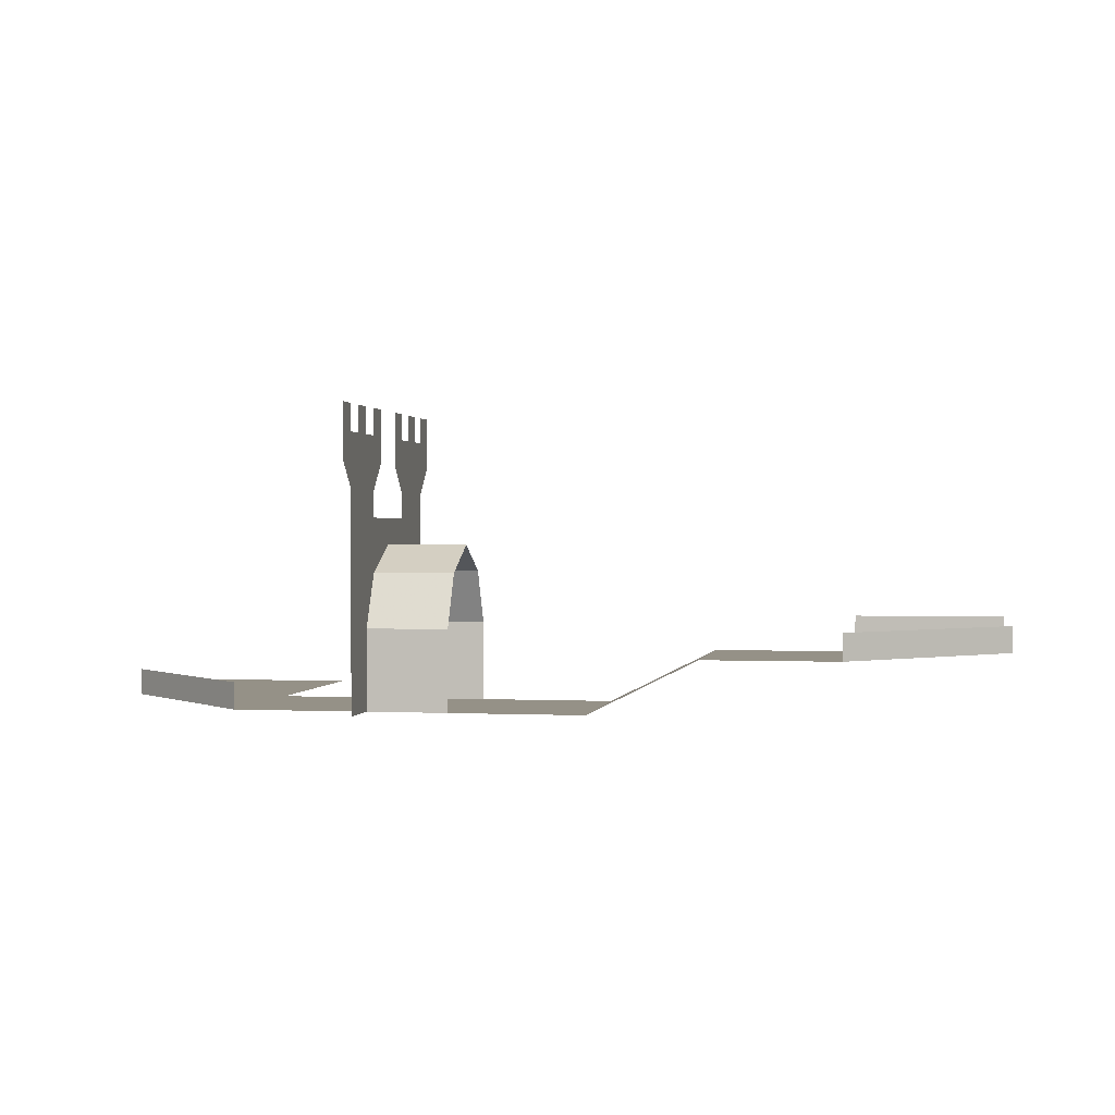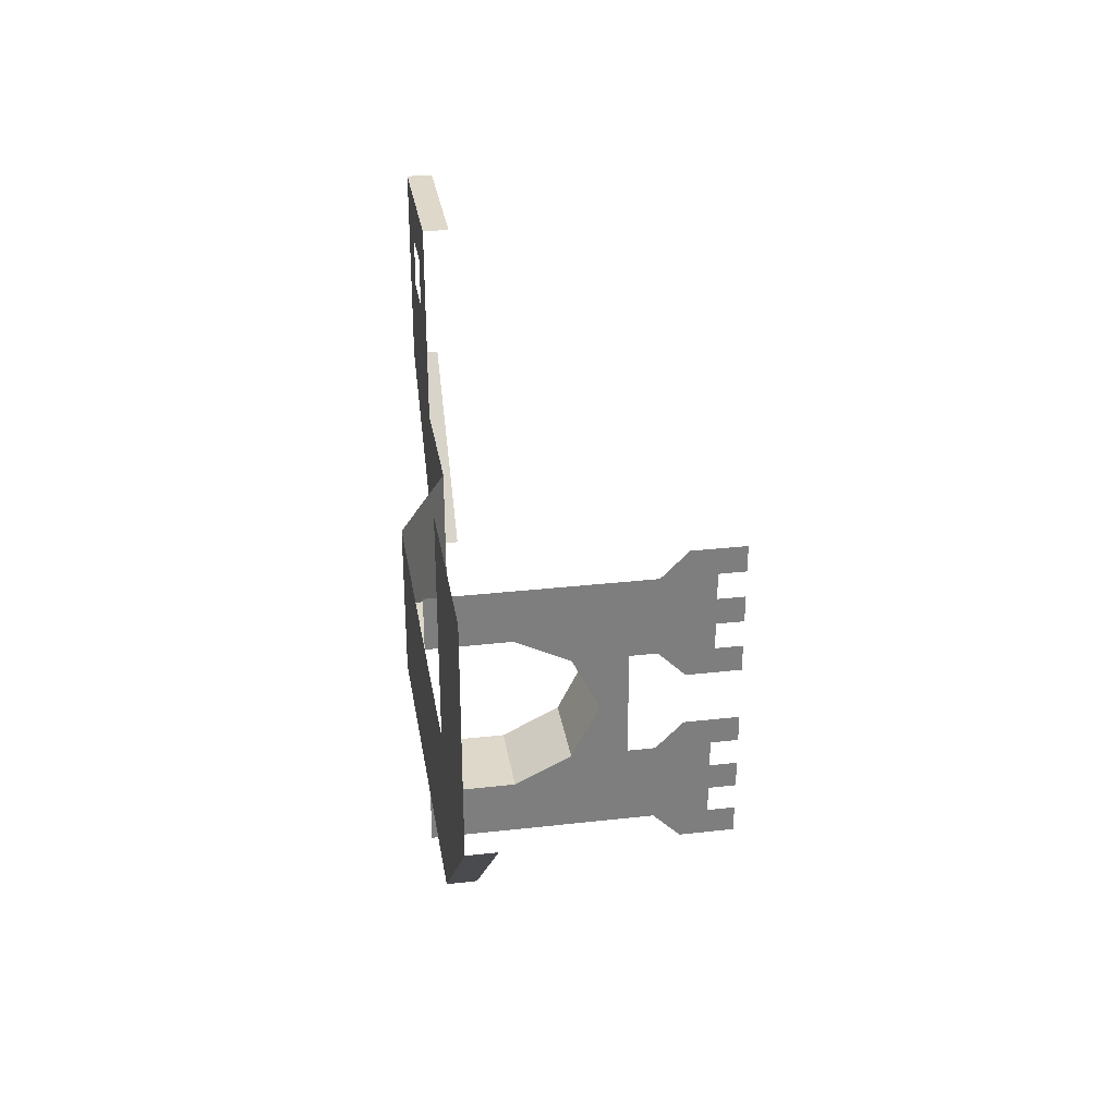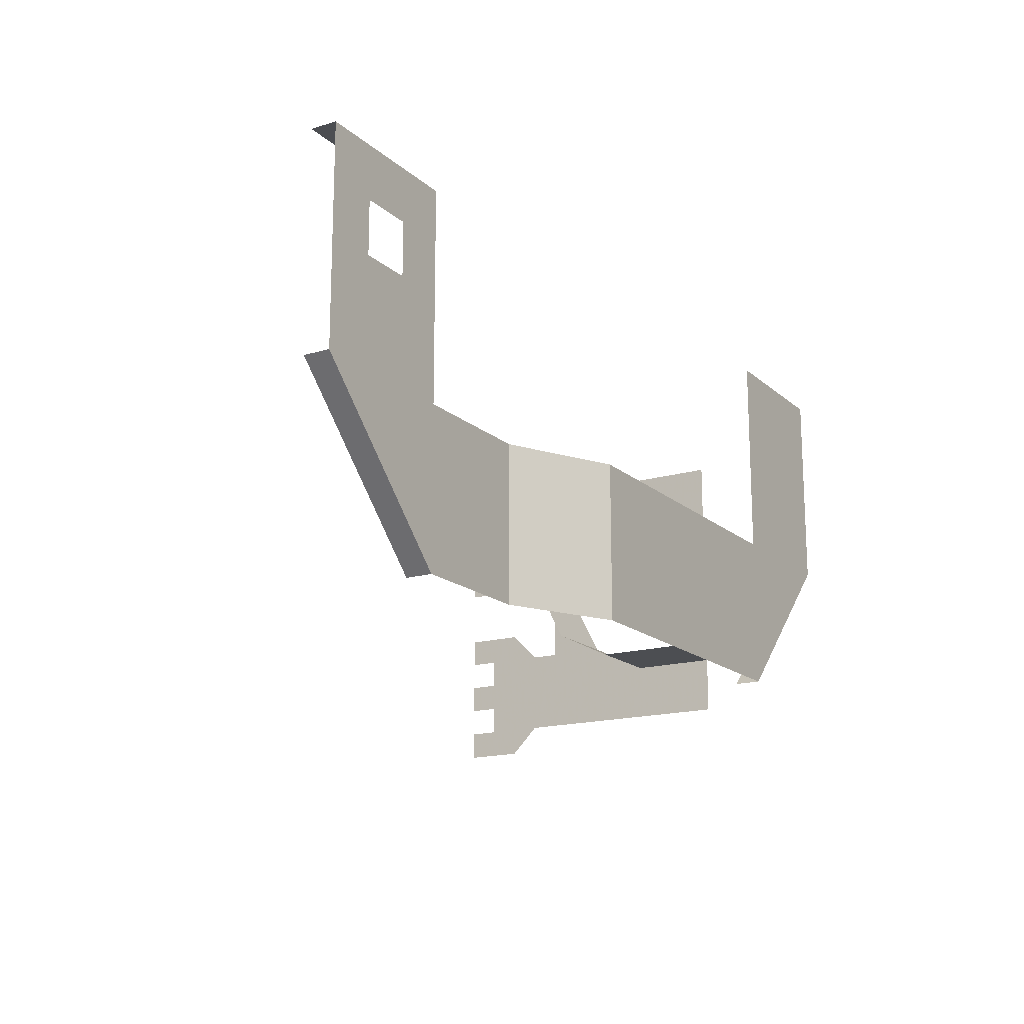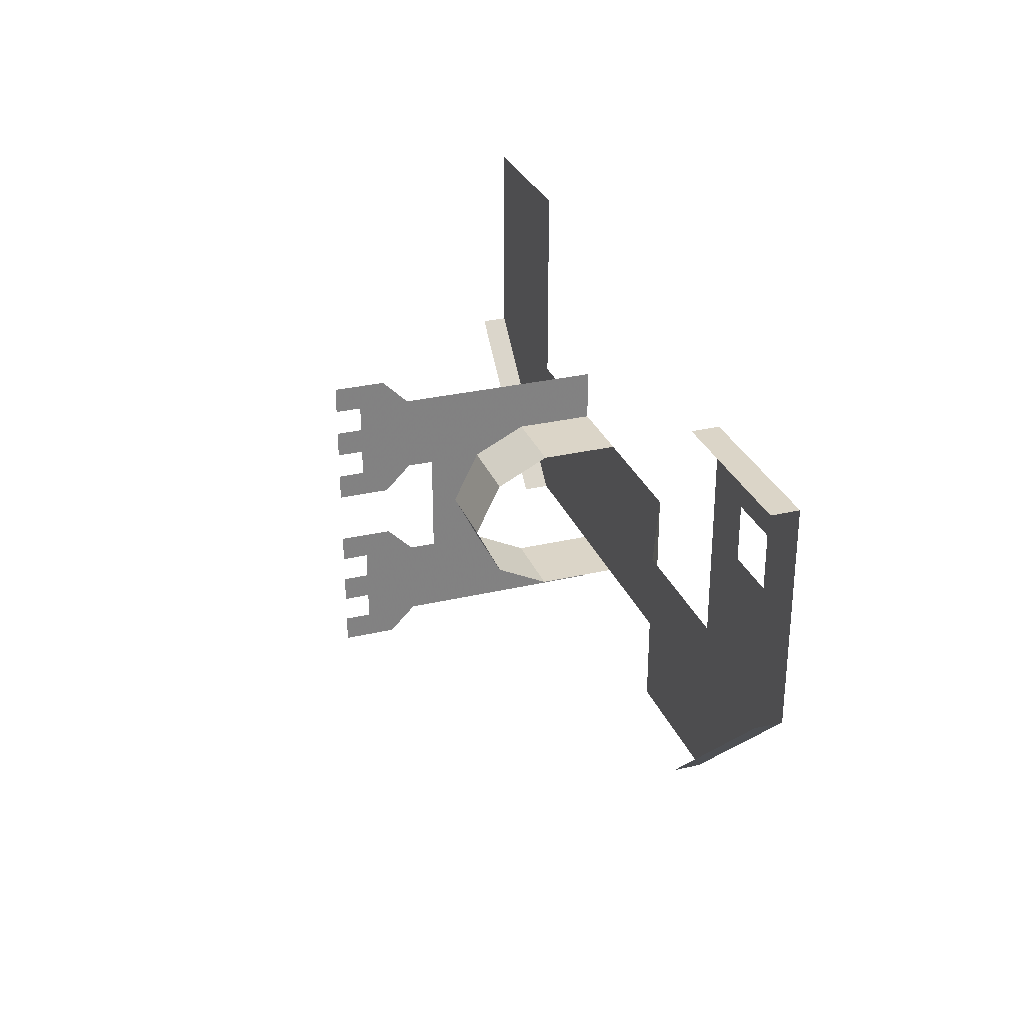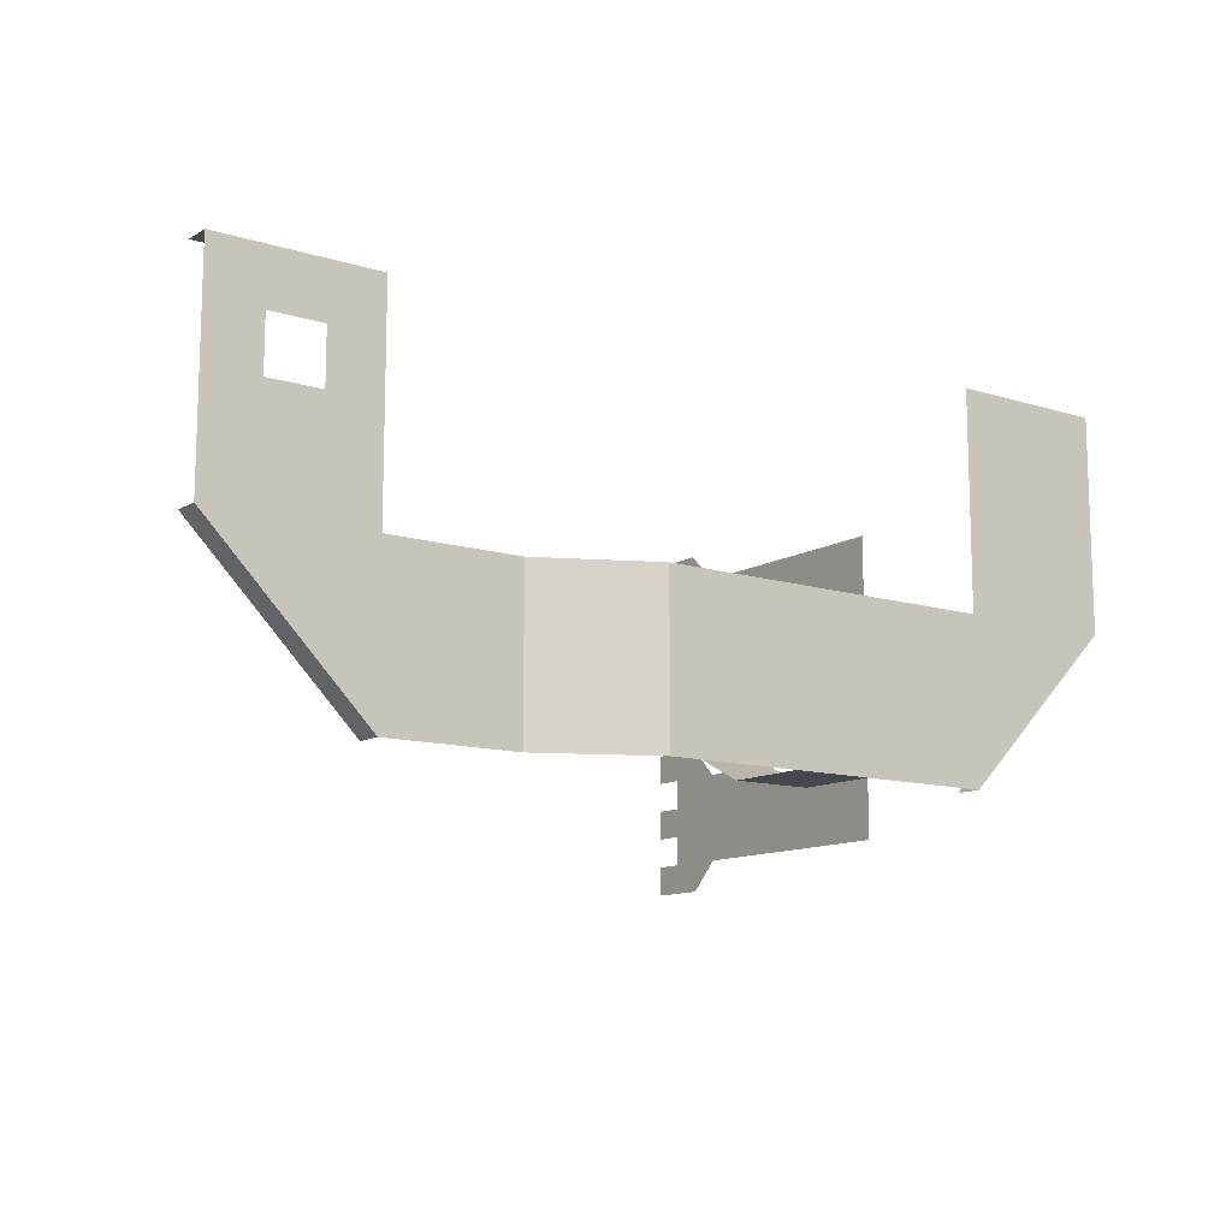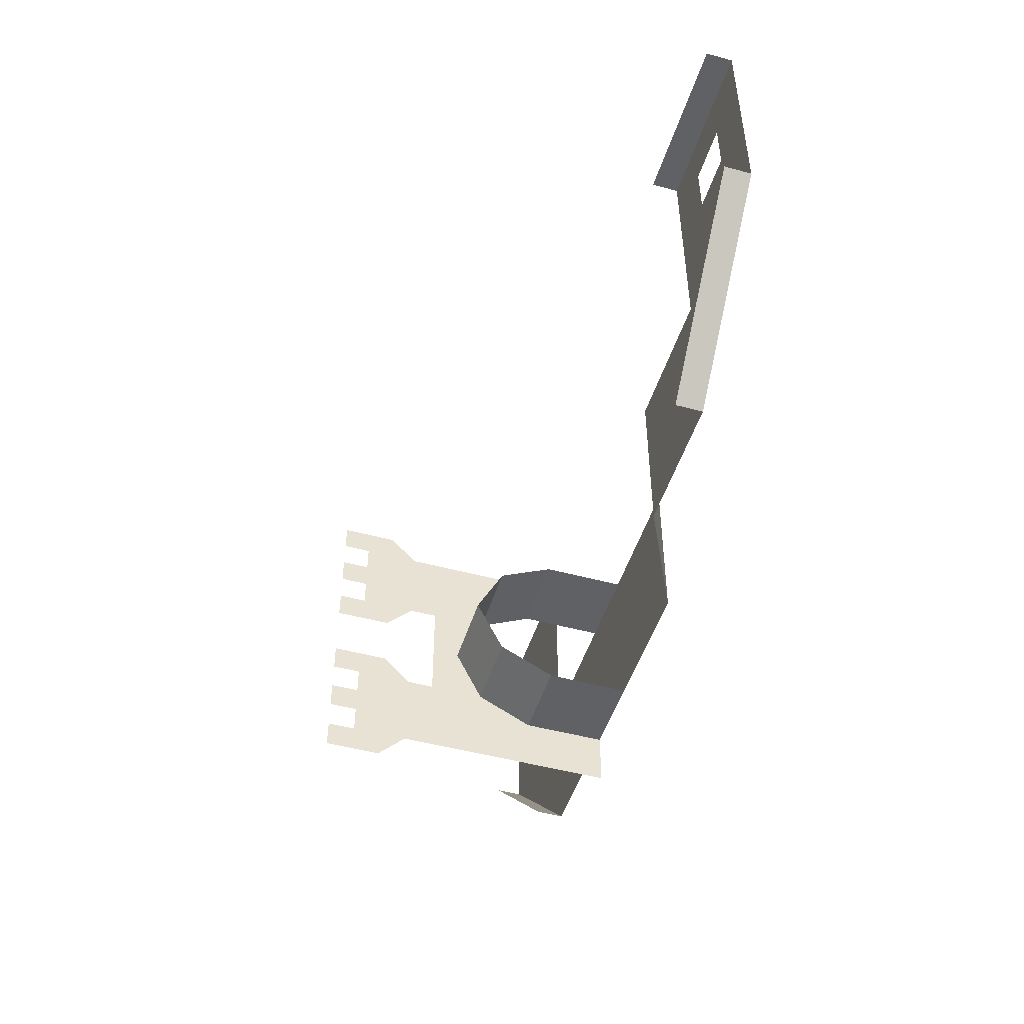
<metadata>
{"format":"obj","ext":"obj","renderer":"f3d","projection":"perspective","resolution":1024,"background":"white","views":[{"elev":0.8,"azim":-169.8,"up":"+Y"},{"elev":31.0,"azim":80.8,"up":"+Z"},{"elev":-16.6,"azim":-58.9,"up":"+Z"},{"elev":29.5,"azim":-109.1,"up":"+Z"},{"elev":-11.9,"azim":-36.2,"up":"+Z"},{"elev":-48.3,"azim":-106.9,"up":"+Z"}]}
</metadata>
<code>
o Plane
v -16 2 -4
v -10 2 -10
v -16 3 -4
v -10 3 -10
v 12 0 4
v 18 0 4
v 7 0 -4
v 12 0 -10
v -1 0 -10
v -1 0 -4
v 18 0 -4
v 12 1 -10
v -5 2 -10
v -5 2 -4
v -10 2 -4
v -10 2 0
v 4 0 -4
v 4 0 -10
v 7 0 -10
v 7 3 -4
v 4 3 -4
v 4 3 -10
v 7 3 -10
v 7 5 -5
v 4 5 -5
v 4 5 -9
v 7 5 -9
v 7 6 -7
v 4 6 -7
v -16 2 0
v 12 0 -4
v 7 0 -2
v 7 7 -12
v 7 0 -12
v 7 3 -12
v 7 7 -9
v 7 7 -5
v 7 8 -12
v 7 8 -9
v 7 9 -13
v 7 9 -8
v 7 11 -8
v 7 11 -13
v 7 9 -1
v 7 9 -6
v 7 8 -2
v 7 8 -5
v 7 10 -9
v 7 11 -9
v 7 10 -10
v 7 11 -11
v 7 11 -10
v 7 10 -11
v 7 10 -12
v 7 11 -12
v 7 11 -1
v 7 11 -6
v 7 10 -2
v 7 11 -2
v 7 10 -3
v 7 11 -4
v 7 11 -3
v 7 10 -4
v 7 10 -5
v 7 11 -5
v 18 1 -4
v -14 2 0
v -16 2 4
v -14 2 2
v -10 2 4
v -12 2 2
v -12 2 0
v -16 3 4
v -10 3 4
f 19 22 18
f 23 26 22
f 27 29 26
f 19 23 22
f 23 27 26
f 27 28 29
f 2 3 1
f 37 47 46
f 11 12 8
f 68 74 70
f 2 4 3
f 23 19 34
f 35 33 27
f 33 38 36
f 27 33 36
f 23 34 35
f 27 23 35
f 38 40 54
f 40 43 54
f 28 27 36
f 43 55 54
f 53 51 52
f 53 52 50
f 38 54 53
f 38 53 50
f 48 49 42
f 38 50 39
f 50 48 39
f 48 42 41
f 48 41 39
f 32 7 20
f 56 44 58
f 44 46 58
f 46 32 20
f 46 20 24
f 58 59 56
f 61 62 60
f 63 61 60
f 60 58 46
f 46 24 37
f 24 28 37
f 38 39 36
f 63 60 46
f 57 65 64
f 64 63 47
f 63 46 47
f 28 36 37
f 45 57 64
f 47 45 64
f 11 66 12
f 68 73 74
f 9 14 10
f 17 20 7
f 21 24 20
f 25 28 24
f 9 13 14
f 17 21 20
f 21 25 24
f 25 29 28
f 7 8 19
f 1 16 15
f 68 70 69
f 31 5 6
f 6 11 31
f 11 8 31
f 19 18 17
f 18 9 10
f 10 17 18
f 17 7 19
f 7 31 8
f 13 2 15
f 2 1 15
f 1 30 16
f 15 14 13
f 69 67 30
f 70 16 71
f 16 72 71
f 69 30 68
f 70 71 69

</code>
